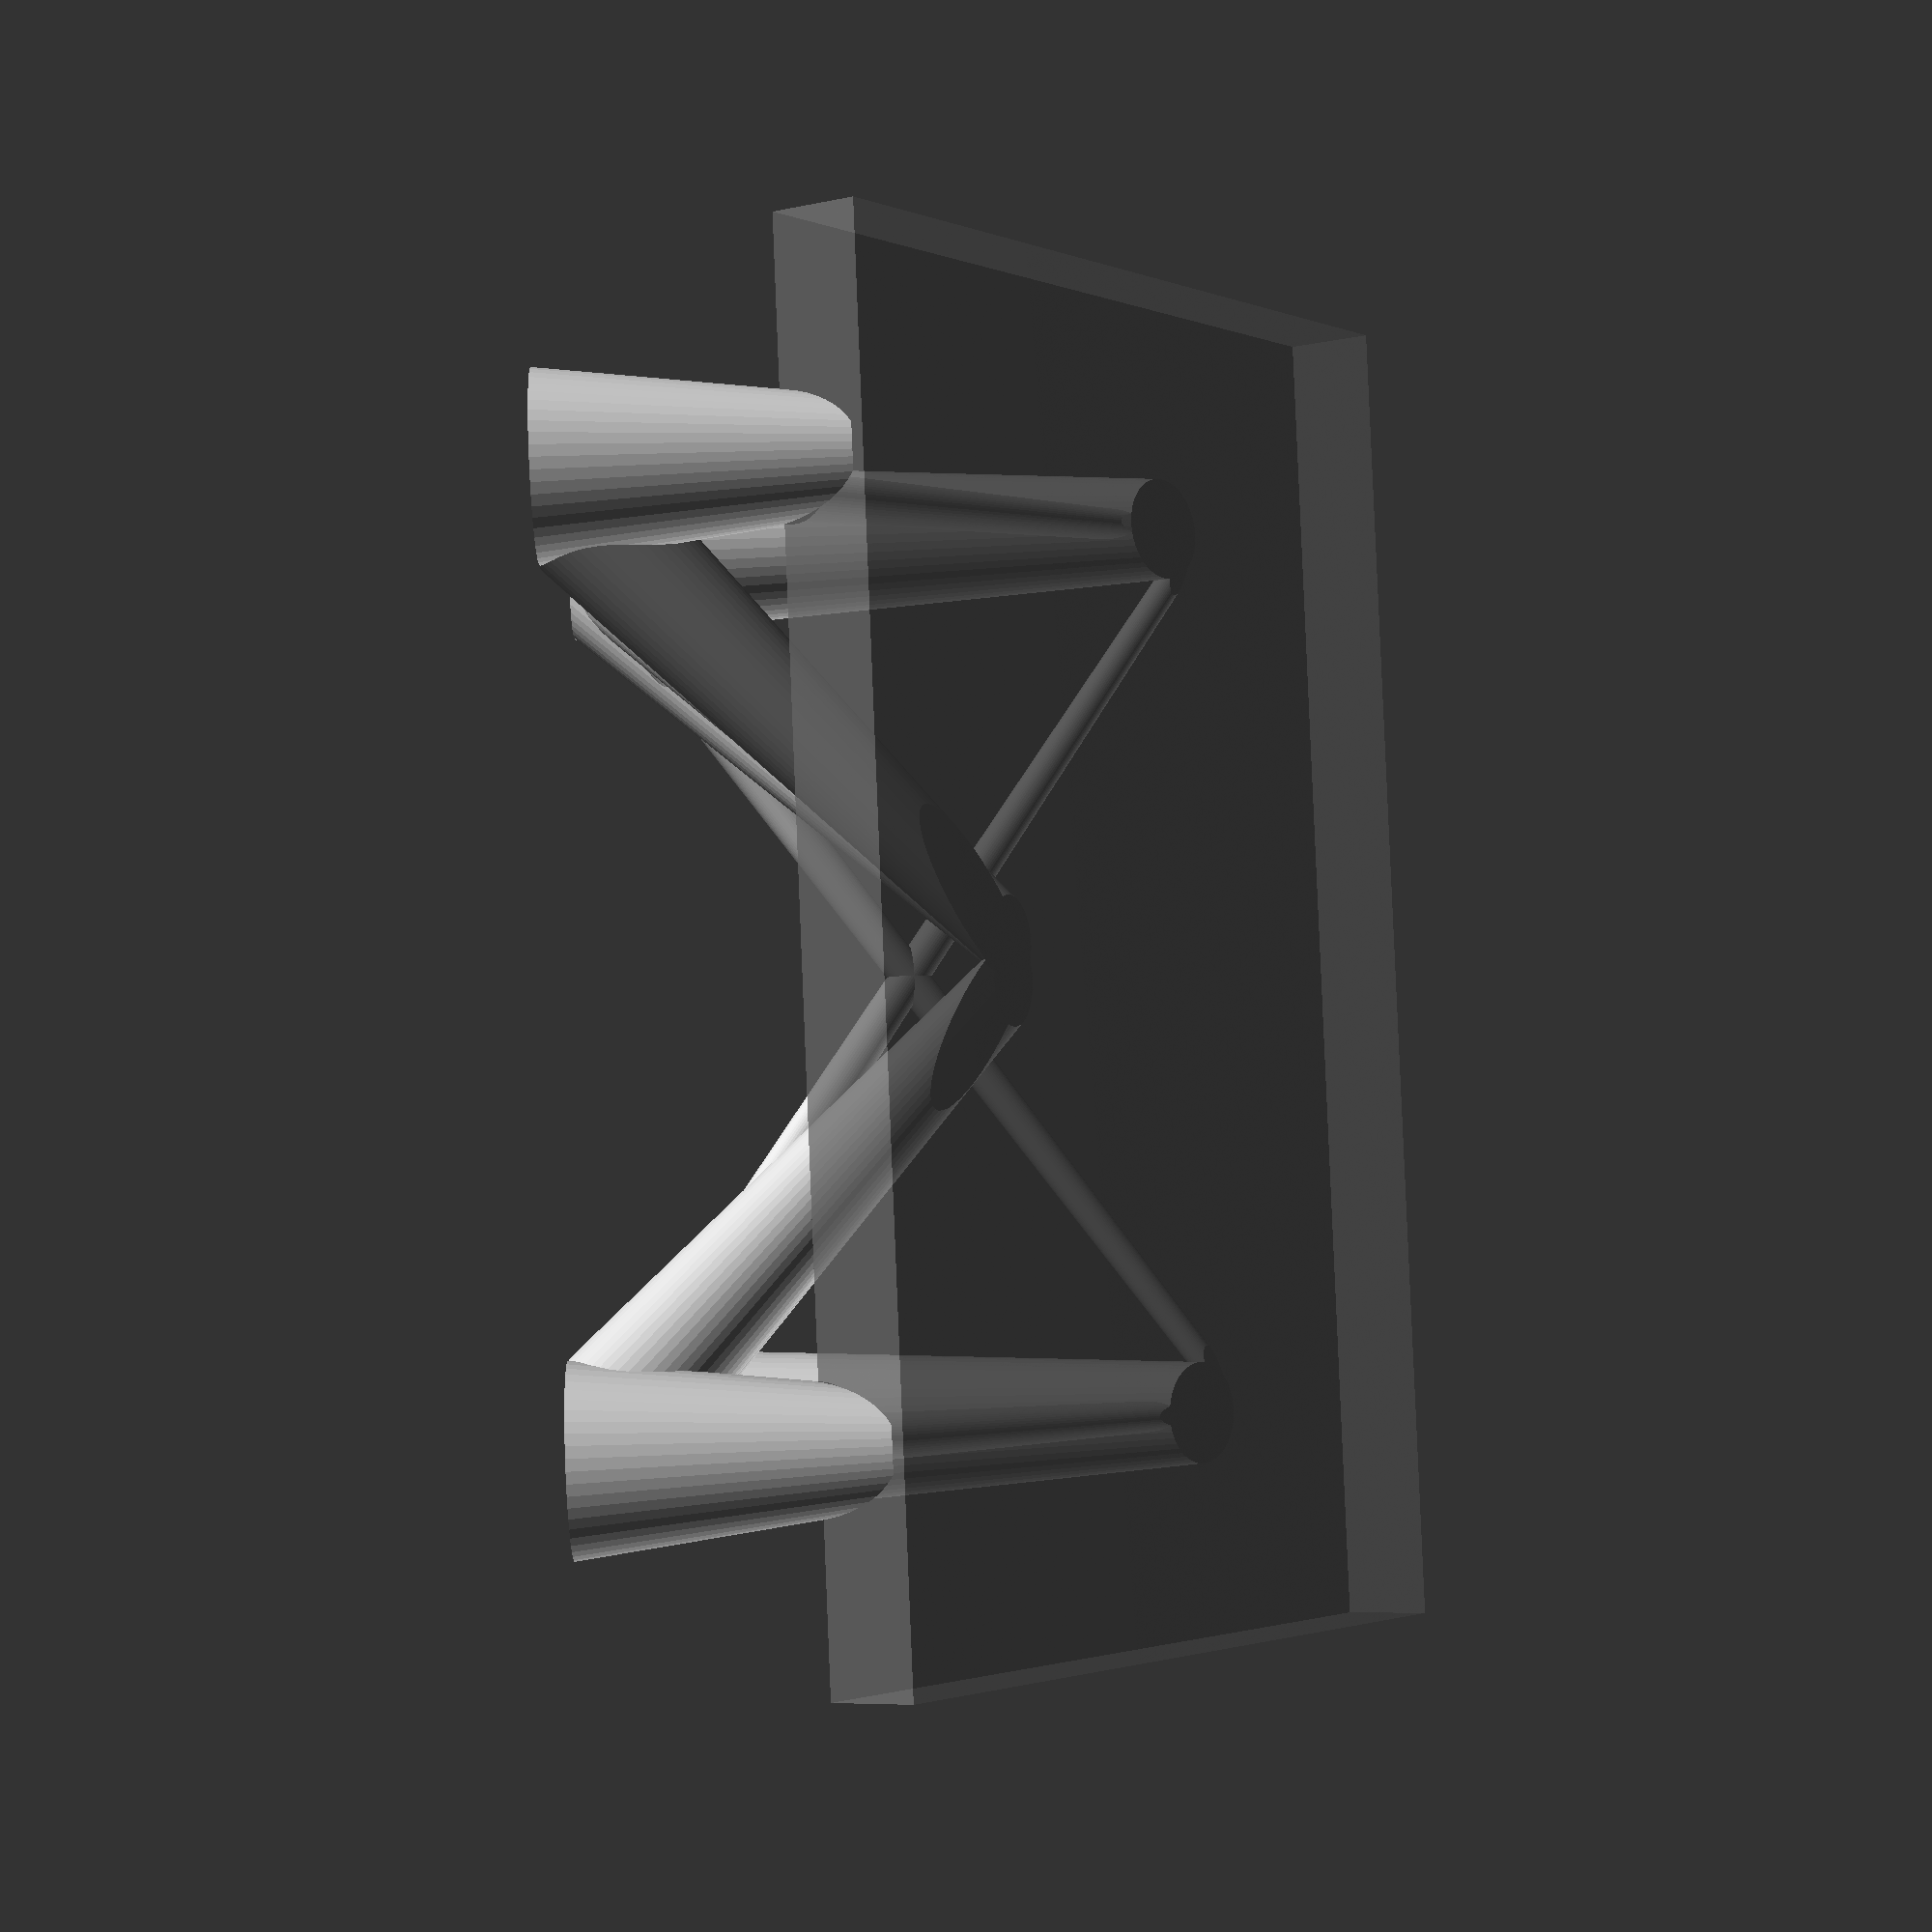
<openscad>
r = 20;
x = 100;
y = 60;
h = 5;

fn = $preview ? 50 : 100;

module pillars() {
  translate([x, y, 0]) cylinder(r1 = 20, r2 = 10, h = 155, $fn = fn);
  translate([x, - y, 0]) cylinder(r1 = 20, r2 = 12, h = 64, $fn = fn);
}

module c_supports() {
  for (i = [0:2]) {
    rotate([0, 0, i * 180])
      translate([x, y, 0])
        rotate([50, 0, - atan(x / y)])
          cylinder(r1 = 15, r2 = 7, h = 155, $fn = fn);
  }
  translate([x, y, 0])
    rotate([60, 0, -40])
      cylinder(r1 = 10, r2 = 5, h = 120, $fn = fn);
}

module x_support() {
  translate([- 8, y - 10, 78])
    rotate([0, - 55, - 10])
      cylinder(r1 = 5, r2 = 3, h = 220, center = true, $fn = fn);
}

module y_support() {
  translate([x, 0, 63])
    rotate([- 40, 0, 0])
      scale([1, 1.4, 1])
        cylinder(r1 = 7, r2 = 3, h = 195, center = true, $fn = fn);
}
module ntb() {
  color("grey", 0.5)
    translate([0, 25, 110])
      rotate([35, 0, 0])
        translate([0, 0, 10])
          cube([300, 210, 20], center = true);
}

module half_stand() {
  pillars();
  c_supports();
  x_support();
  y_support();
}

difference() {
  // stand mass
  union() {
    half_stand();
    mirror([1, 0, 0]) half_stand();
  }

  // boundaries
  union() {
    for (i = [0:1]) {
      translate([0, 0, i * 10]) ntb();
    }

    translate([0, 0, - 25]) cube([500, 500, 50], center = true);
  }
}

if ($preview) {
  ntb();
}

</openscad>
<views>
elev=298.5 azim=154.8 roll=267.4 proj=p view=solid
</views>
